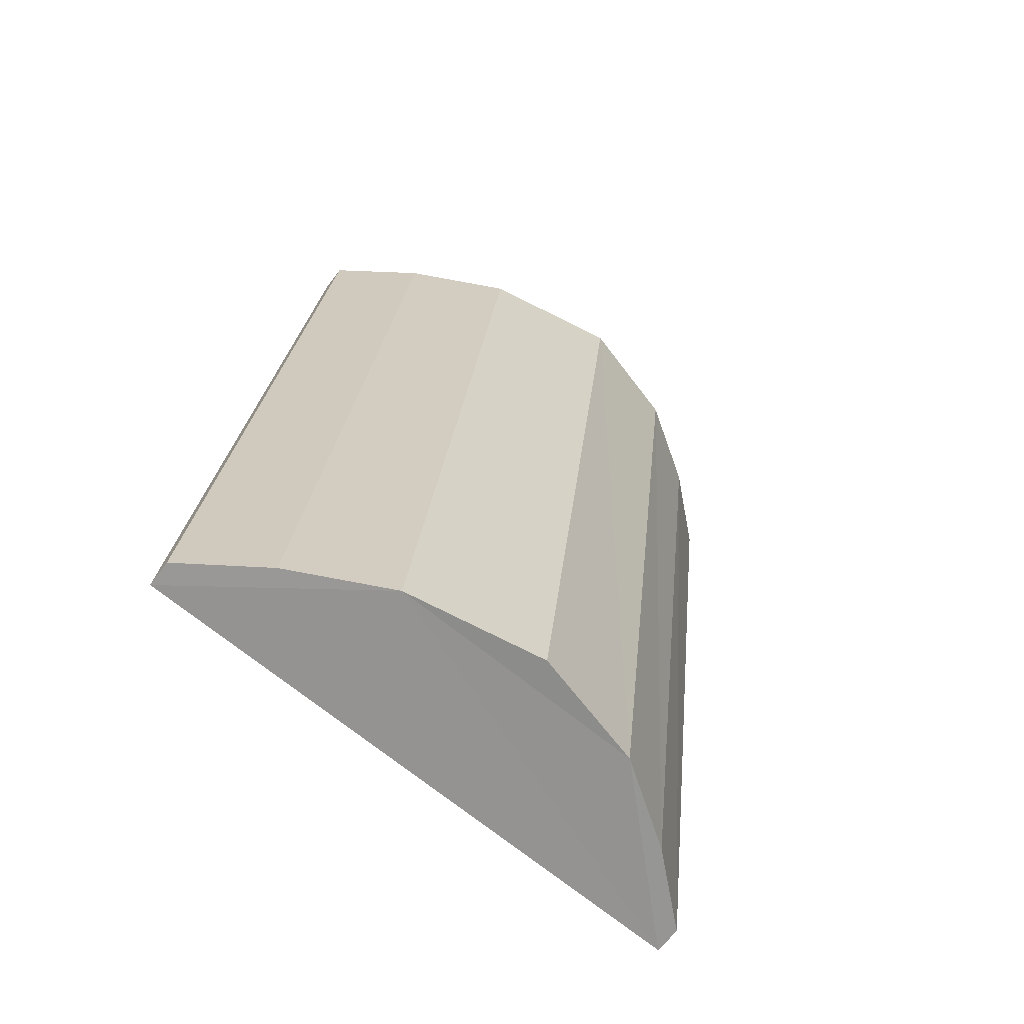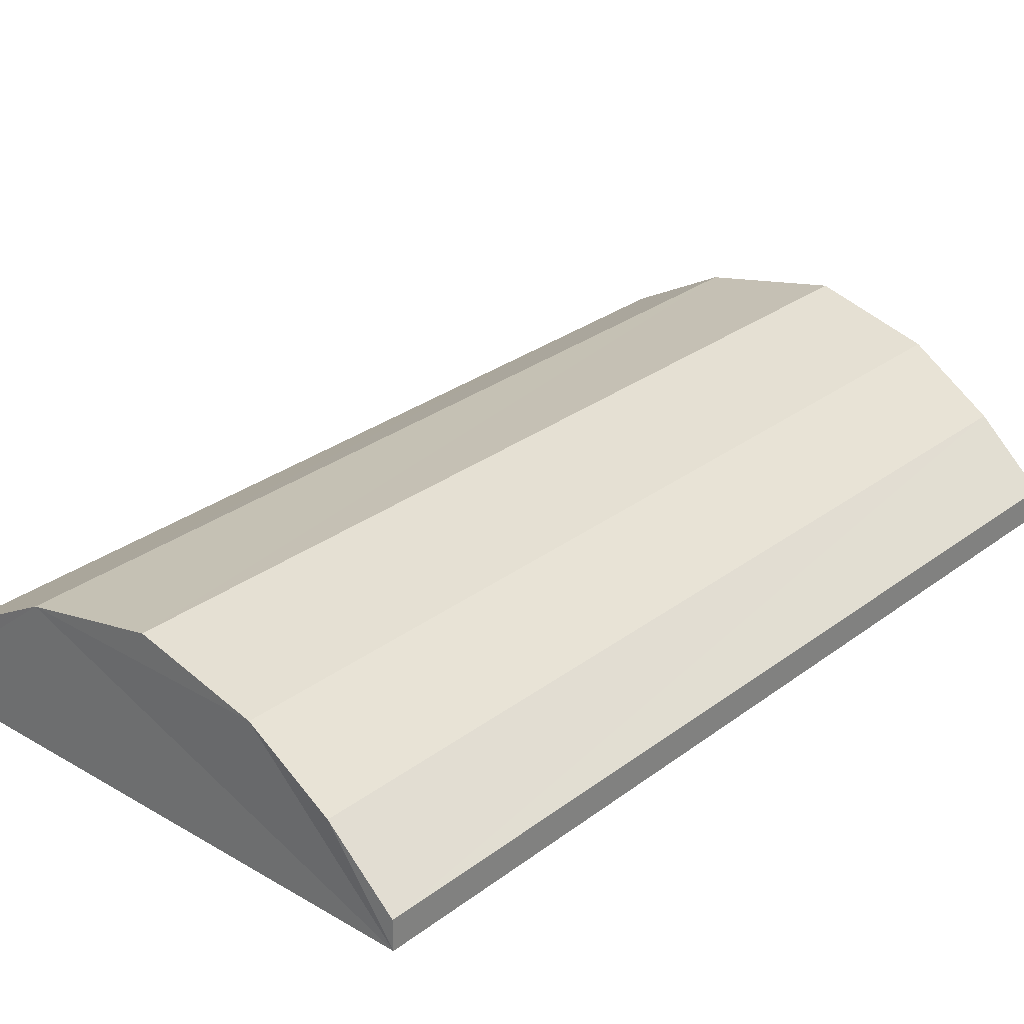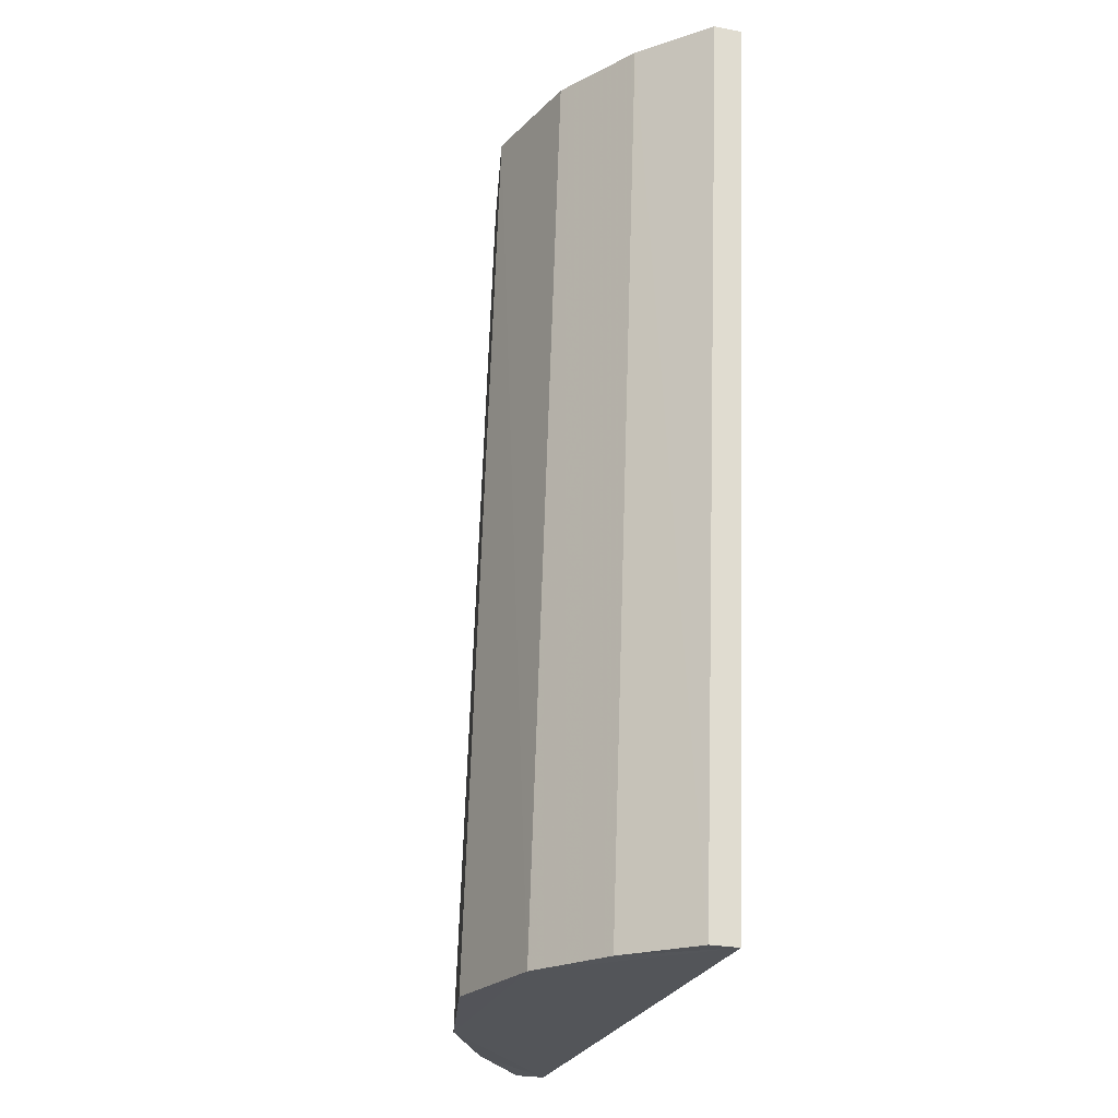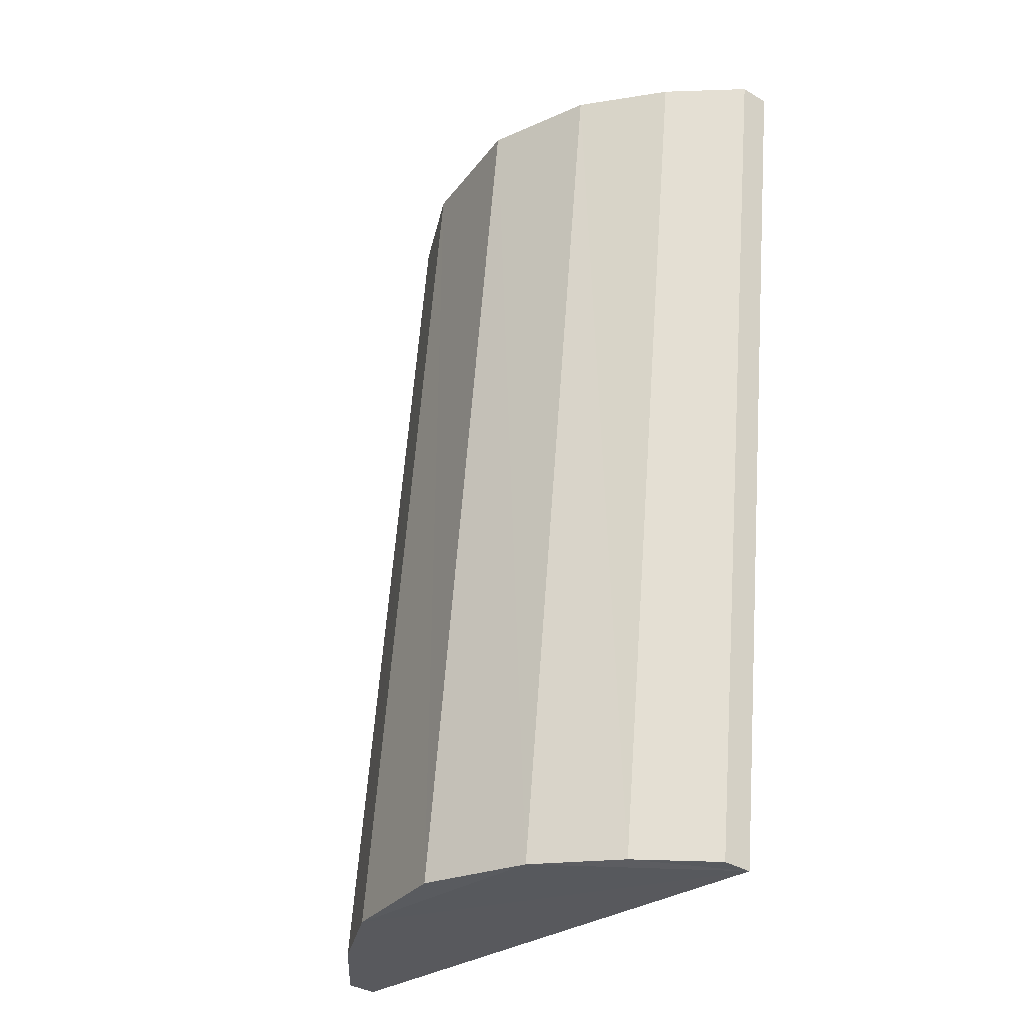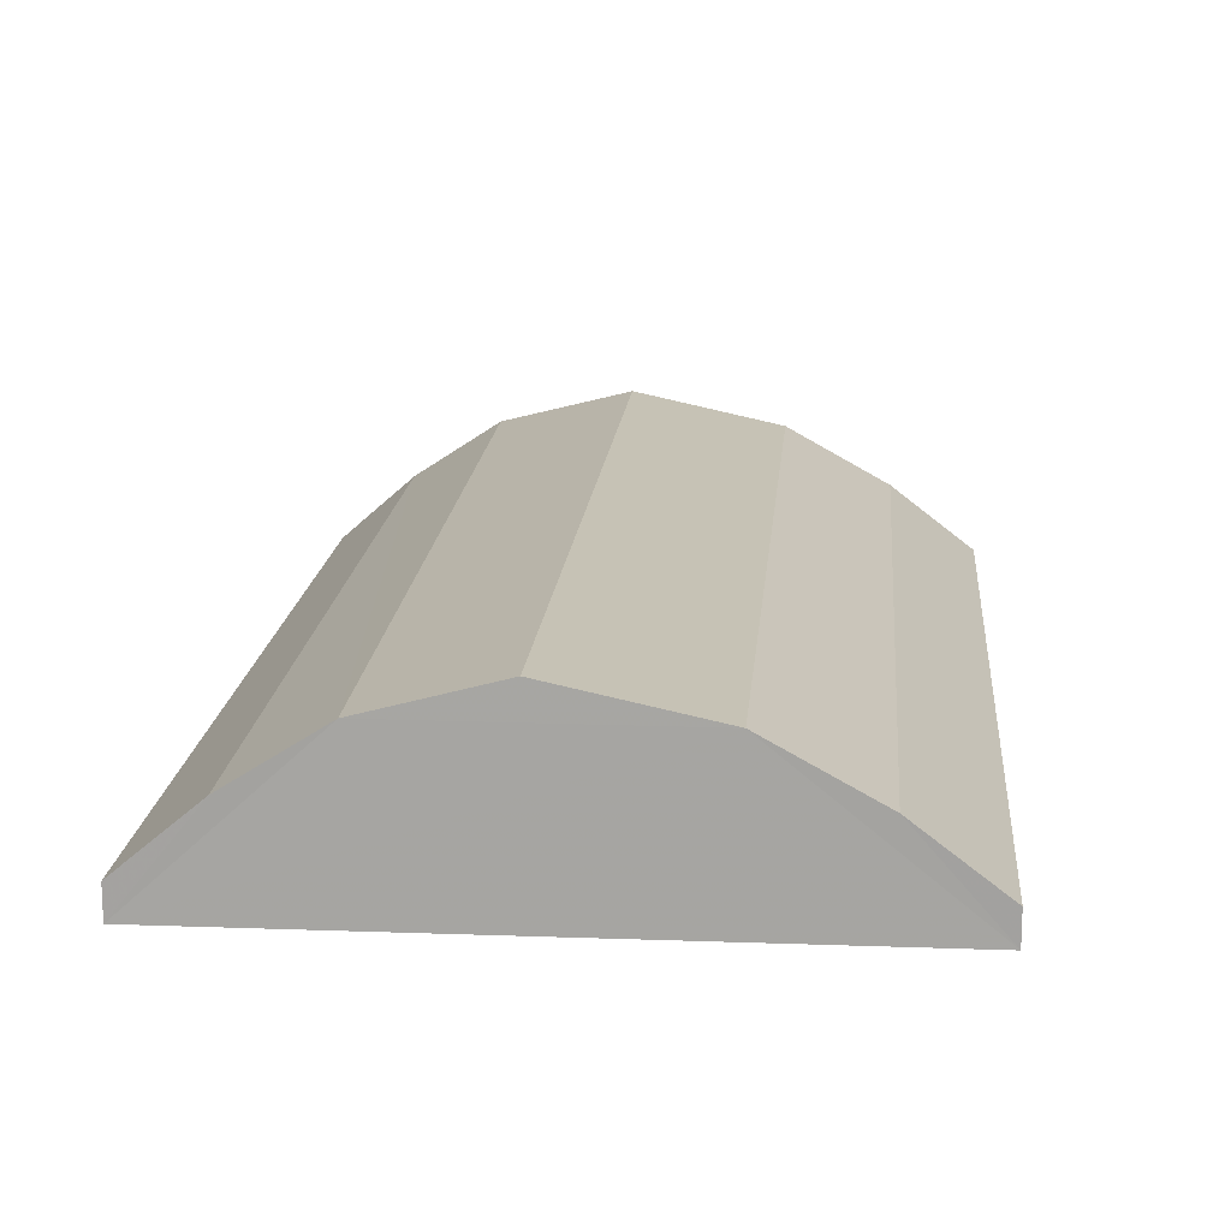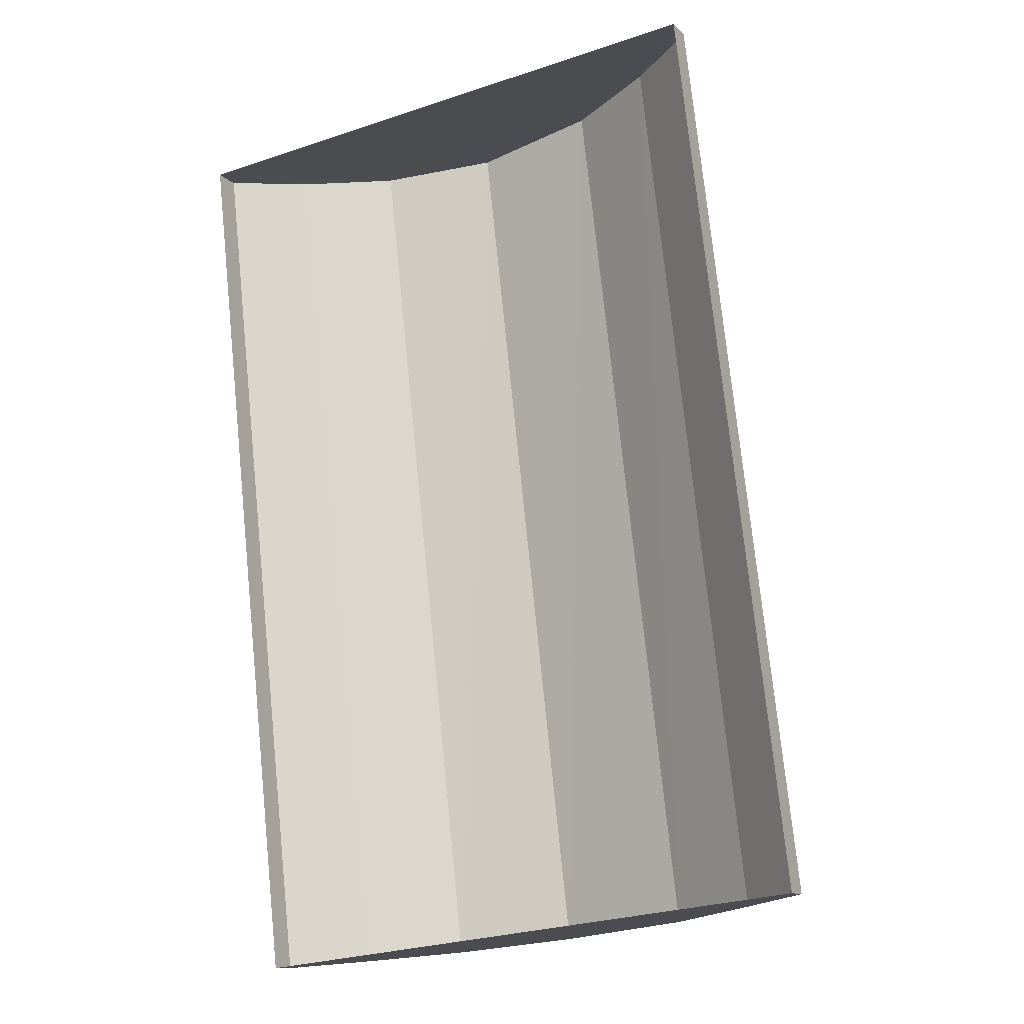
<metadata>
{"format":"obj","ext":"obj","renderer":"f3d","projection":"perspective","resolution":1024,"background":"white","views":[{"elev":-63.2,"azim":-37.7,"up":"+Y"},{"elev":28.5,"azim":35.1,"up":"+Z"},{"elev":-30.3,"azim":73.2,"up":"+Y"},{"elev":-35.0,"azim":49.9,"up":"+Y"},{"elev":15.3,"azim":178.0,"up":"+Z"},{"elev":-12.8,"azim":-153.2,"up":"+Y"}]}
</metadata>
<code>
v -2.192e+05 -1.244e+05 14.13
v -2.192e+05 -1.244e+05 14.13
v -2.192e+05 -1.244e+05 14.13
v -2.192e+05 -1.244e+05 14.13
v -2.192e+05 -1.244e+05 14.38
v -2.192e+05 -1.244e+05 14.38
v -2.192e+05 -1.244e+05 14.87
v -2.192e+05 -1.244e+05 14.87
v -2.192e+05 -1.244e+05 15.3
v -2.192e+05 -1.244e+05 15.3
v -2.192e+05 -1.244e+05 15.55
v -2.192e+05 -1.244e+05 15.55
v -2.192e+05 -1.244e+05 15.3
v -2.192e+05 -1.244e+05 15.3
v -2.192e+05 -1.244e+05 14.87
v -2.192e+05 -1.244e+05 14.87
v -2.192e+05 -1.244e+05 14.38
v -2.192e+05 -1.244e+05 14.38
f 1 2 3
f 4 1 3
f 5 6 7
f 8 5 7
f 9 10 11
f 12 9 11
f 8 7 13
f 14 8 13
f 15 16 10
f 9 15 10
f 14 13 12
f 11 14 12
f 17 18 16
f 15 17 16
f 18 2 16
f 2 1 10
f 16 2 10
f 1 5 8
f 11 10 14
f 14 1 8
f 10 1 14
f 18 3 2
f 18 17 3
f 6 4 7
f 4 3 9
f 13 7 4
f 3 17 15
f 12 13 9
f 9 3 15
f 13 4 9
f 6 1 4
f 6 5 1

</code>
